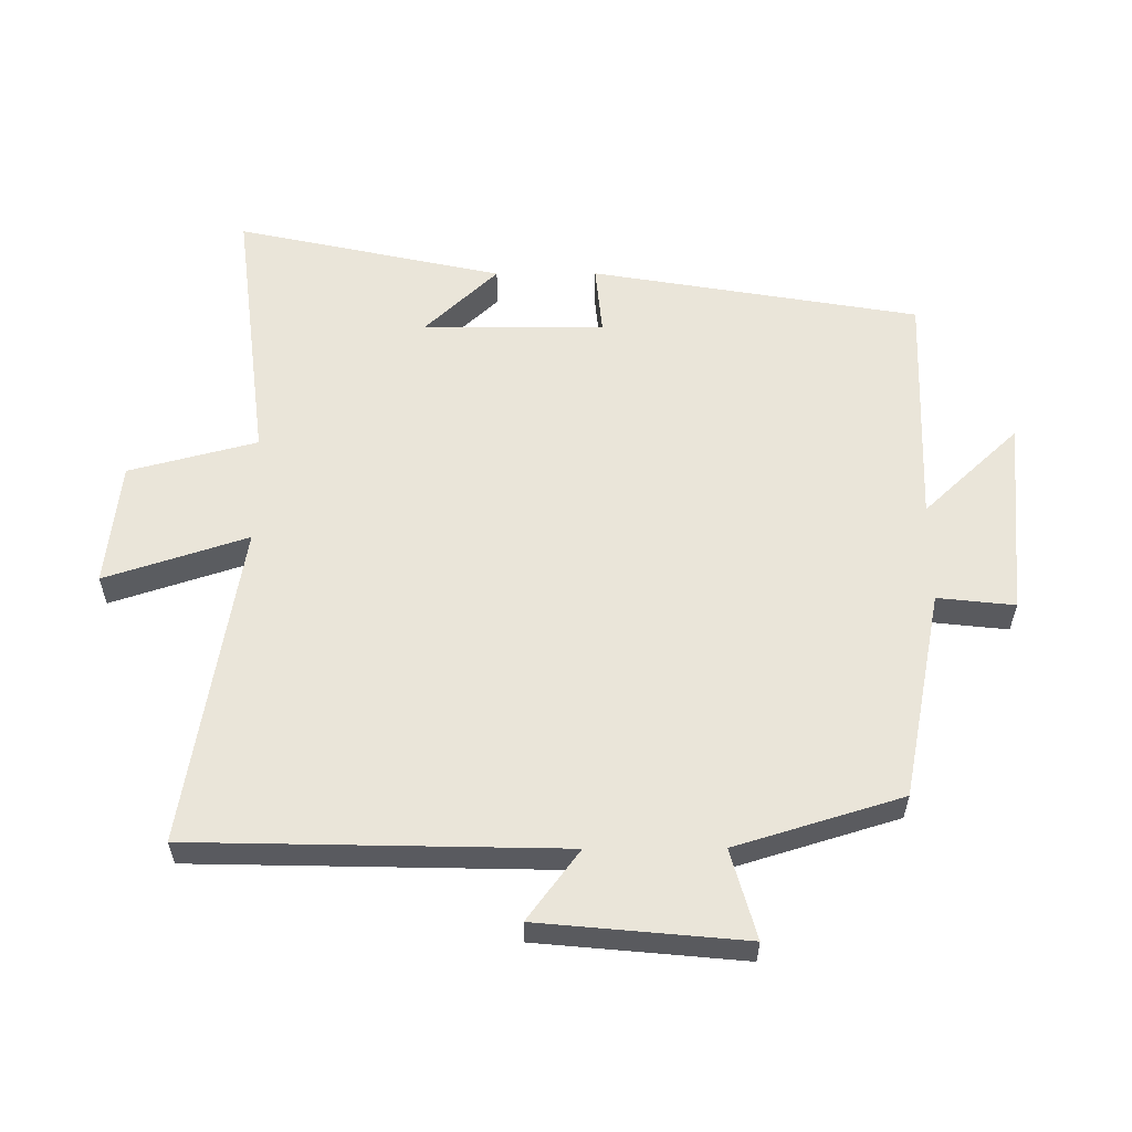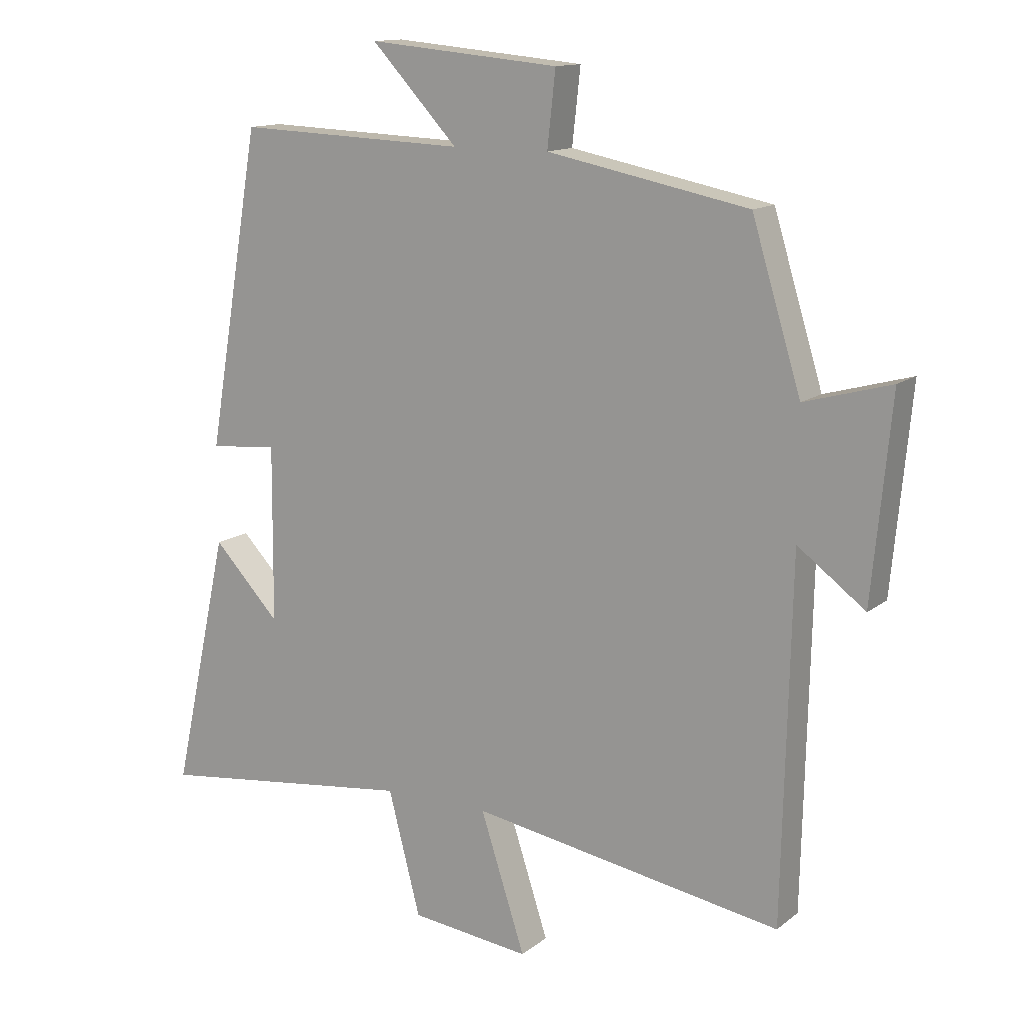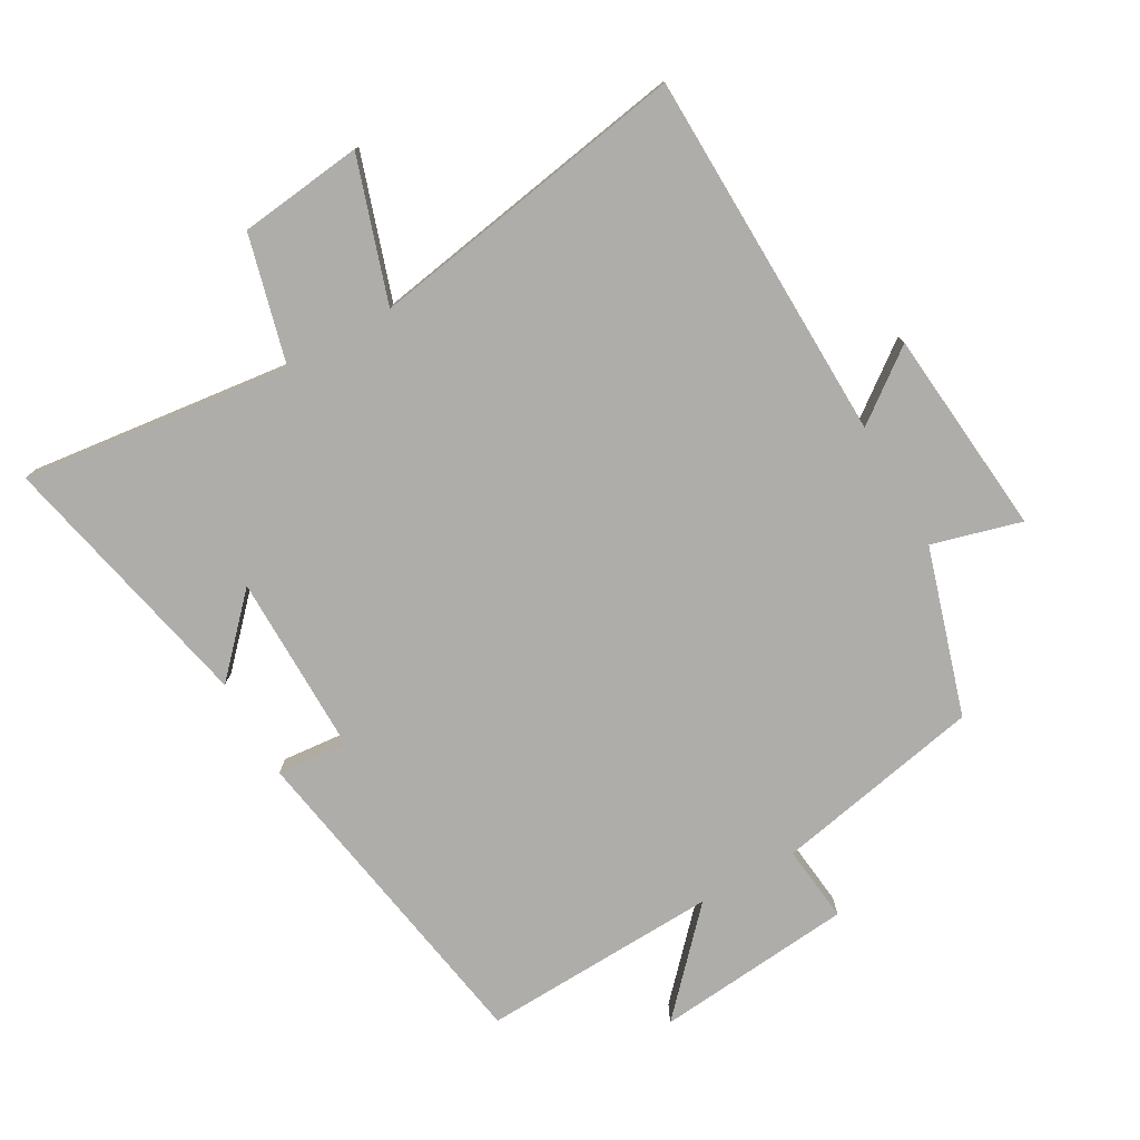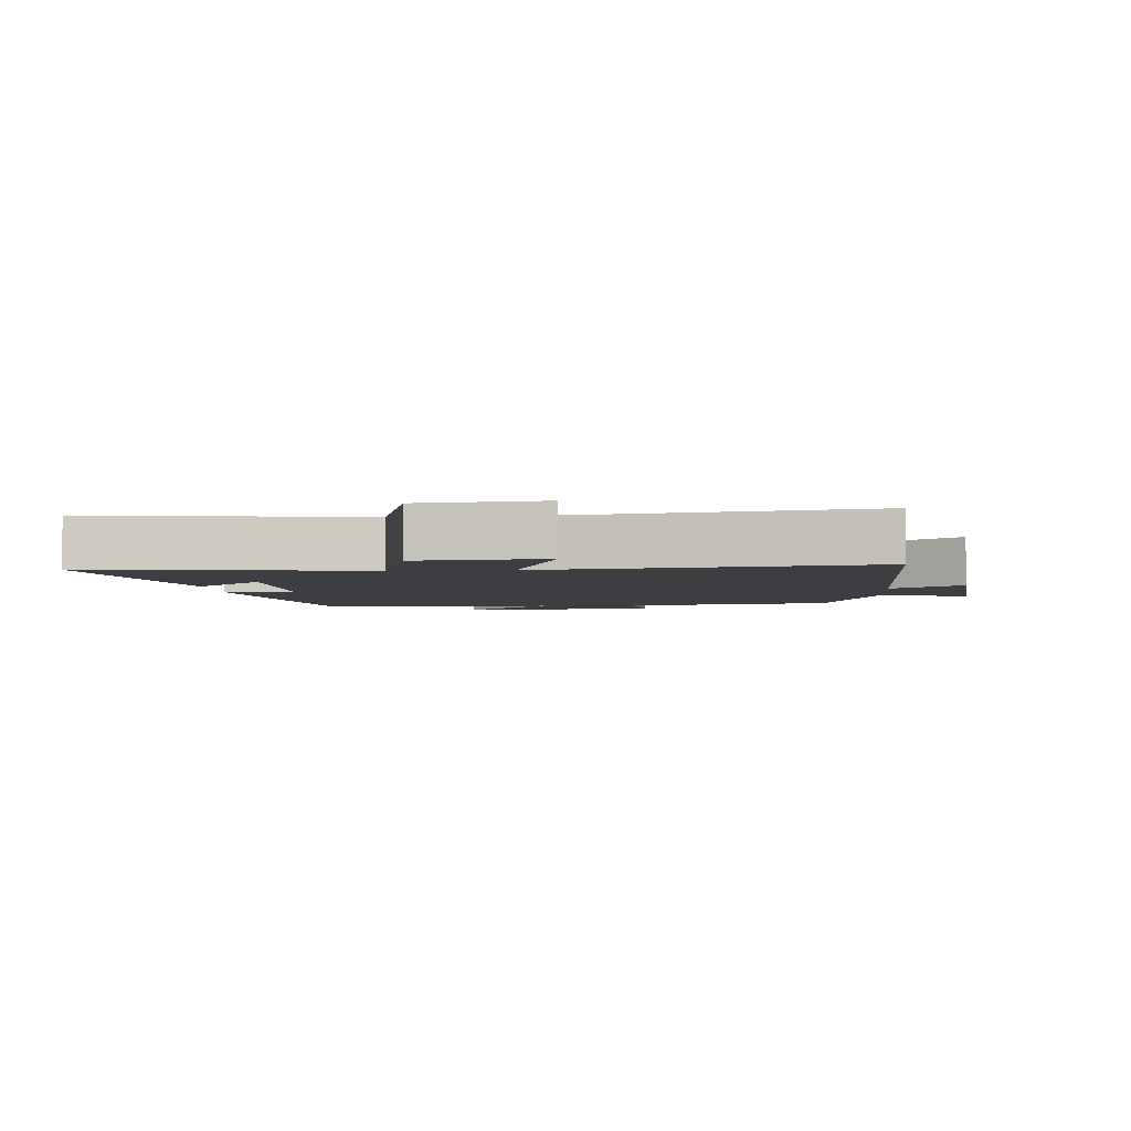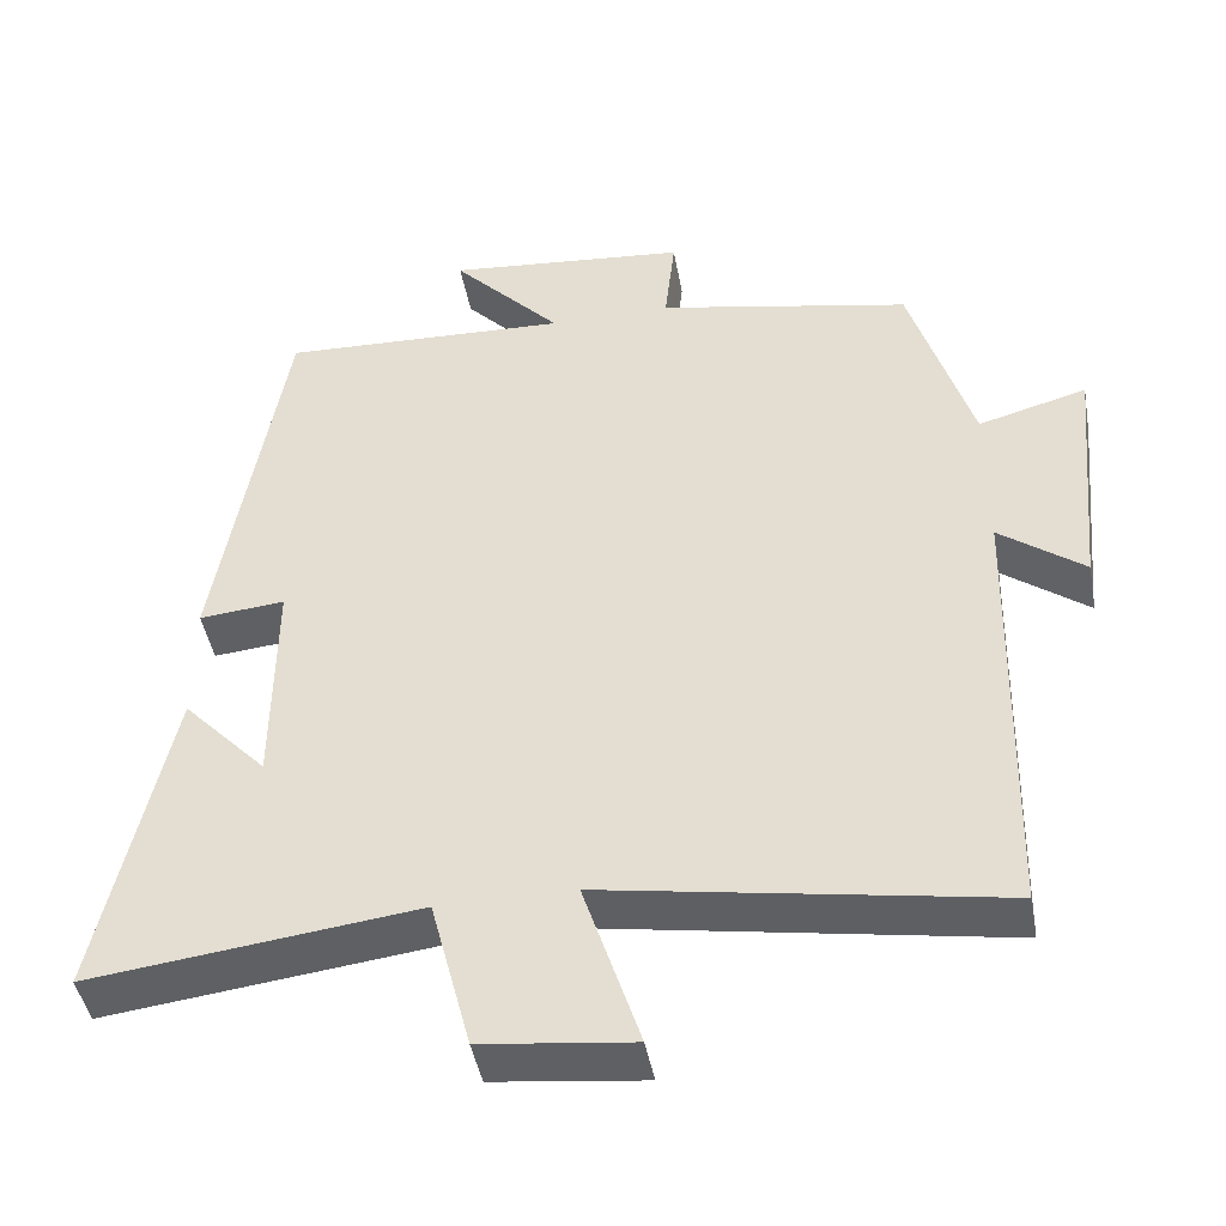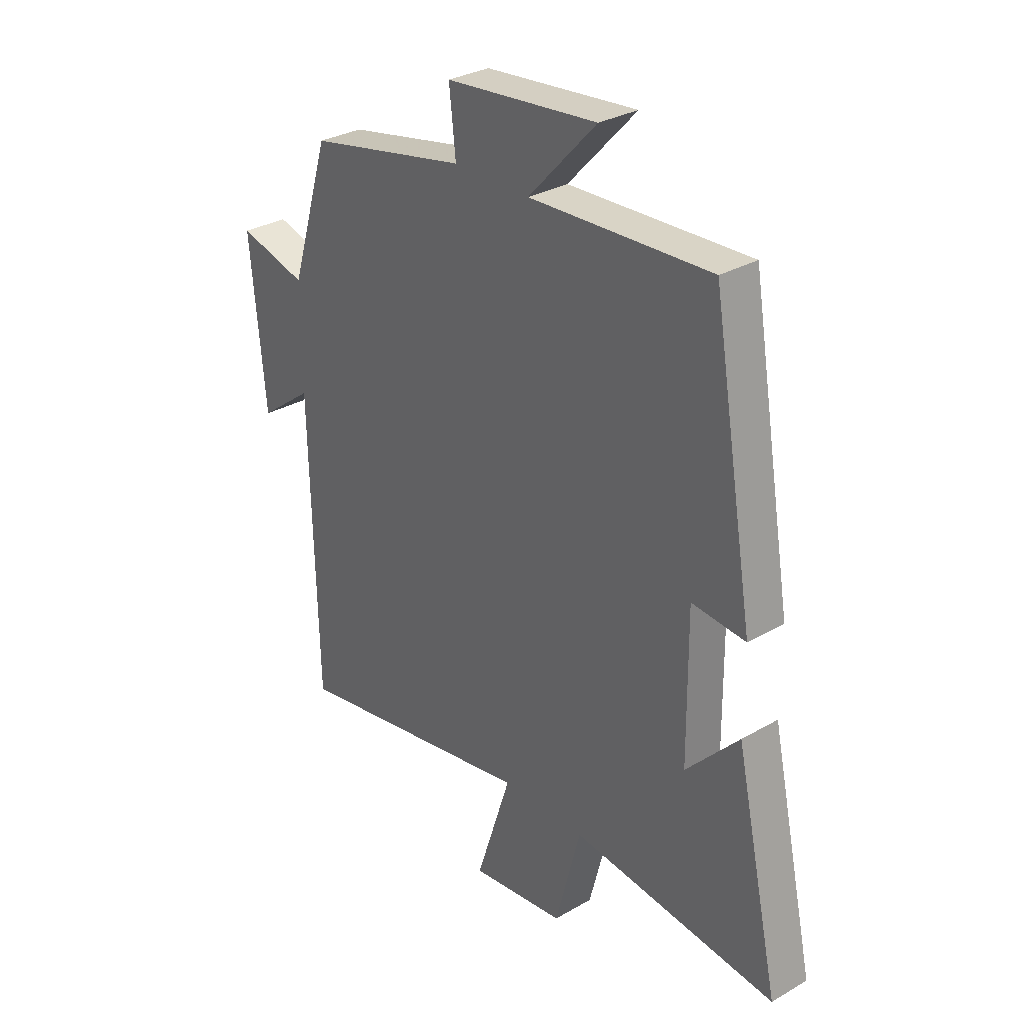
<metadata>
{"format":"obj","ext":"obj","renderer":"f3d","projection":"perspective","resolution":1024,"background":"white","views":[{"elev":58.2,"azim":-90.3,"up":"+Y"},{"elev":13.4,"azim":-148.7,"up":"+Z"},{"elev":-77.3,"azim":-150.4,"up":"+Y"},{"elev":-3.6,"azim":-175.9,"up":"+Y"},{"elev":-44.8,"azim":-169.8,"up":"+Z"},{"elev":30.4,"azim":50.0,"up":"+Z"}]}
</metadata>
<code>
v -0.422 0.07 0.437
v -0.103 0.07 0.5
v -0.116 0.07 0.618
v 0.188 0.07 0.646
v 0.051 0.07 0.5
v 0.415 0.07 0.514
v 0.5 0.07 0.013
v 0.392 0.07 0.023
v 0.394 0.07 -0.255
v 0.5 0.07 -0.143
v 0.589 0.07 -0.55
v 0.177 0.07 -0.5
v 0.126 0.07 -0.696
v -0.064 0.07 -0.718
v 0.007 0.07 -0.5
v -0.487 0.07 -0.583
v -0.5 0.07 -0.016
v -0.607 0.07 -0.096
v -0.637 0.07 0.22
v -0.5 0.07 0.182
v -0.422 0 0.437
v -0.103 0 0.5
v -0.116 0 0.618
v 0.188 0 0.646
v 0.051 0 0.5
v 0.415 0 0.514
v 0.5 0 0.013
v 0.392 0 0.023
v 0.394 0 -0.255
v 0.5 0 -0.143
v 0.589 0 -0.55
v 0.177 0 -0.5
v 0.126 0 -0.696
v -0.064 0 -0.718
v 0.007 0 -0.5
v -0.487 0 -0.583
v -0.5 0 -0.016
v -0.607 0 -0.096
v -0.637 0 0.22
v -0.5 0 0.182
f 17 18 19 20
f 20 1 2
f 17 20 2
f 16 17 2
f 15 16 2
f 12 13 14 15
f 12 15 2
f 9 10 11 12
f 12 2 3
f 9 12 3
f 8 9 3
f 5 6 7 8
f 5 8 3
f 3 4 5
f 40 39 38 37
f 22 21 40
f 22 40 37
f 22 37 36
f 22 36 35
f 35 34 33 32
f 22 35 32
f 32 31 30 29
f 23 22 32
f 23 32 29
f 23 29 28
f 28 27 26 25
f 23 28 25
f 25 24 23
f 1 21 22 2
f 2 22 23 3
f 3 23 24 4
f 4 24 25 5
f 5 25 26 6
f 6 26 27 7
f 7 27 28 8
f 8 28 29 9
f 9 29 30 10
f 10 30 31 11
f 11 31 32 12
f 12 32 33 13
f 13 33 34 14
f 14 34 35 15
f 15 35 36 16
f 16 36 37 17
f 17 37 38 18
f 18 38 39 19
f 19 39 40 20
f 20 40 21 1

</code>
